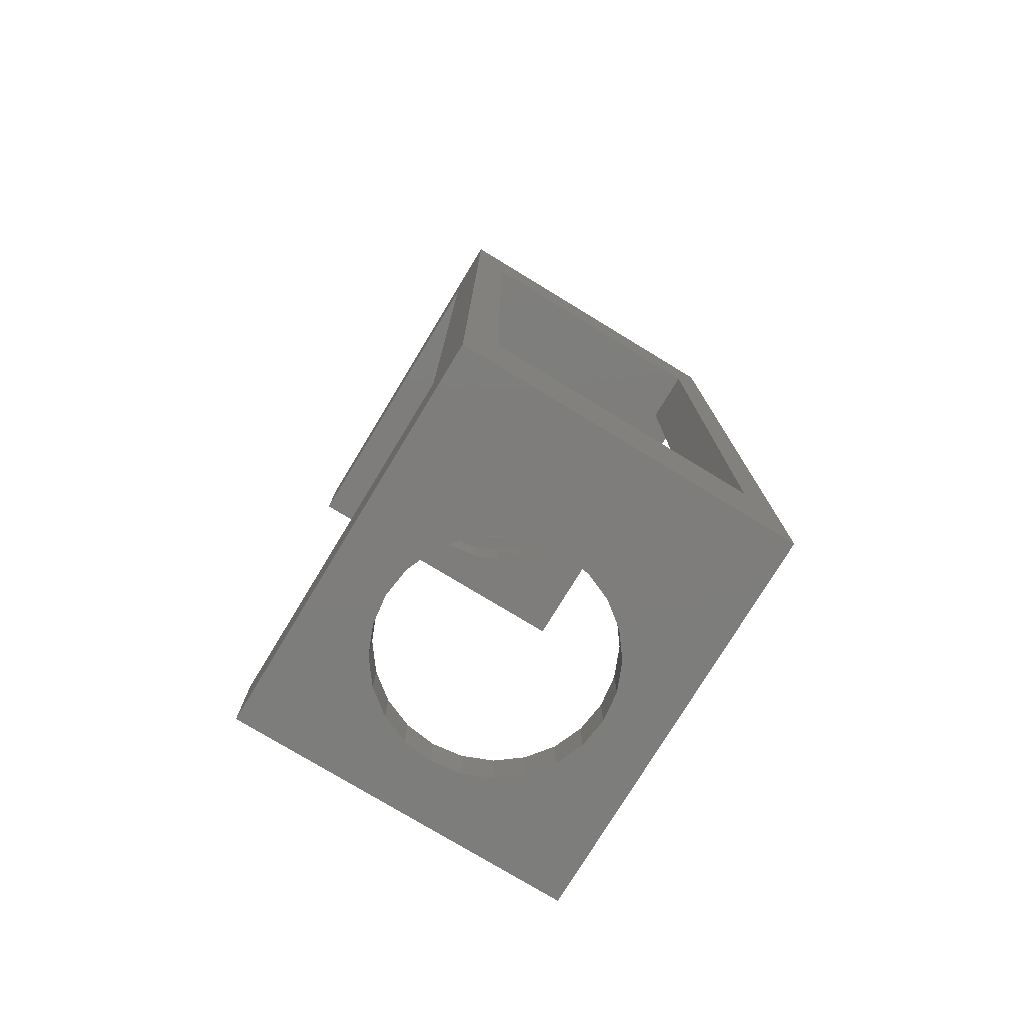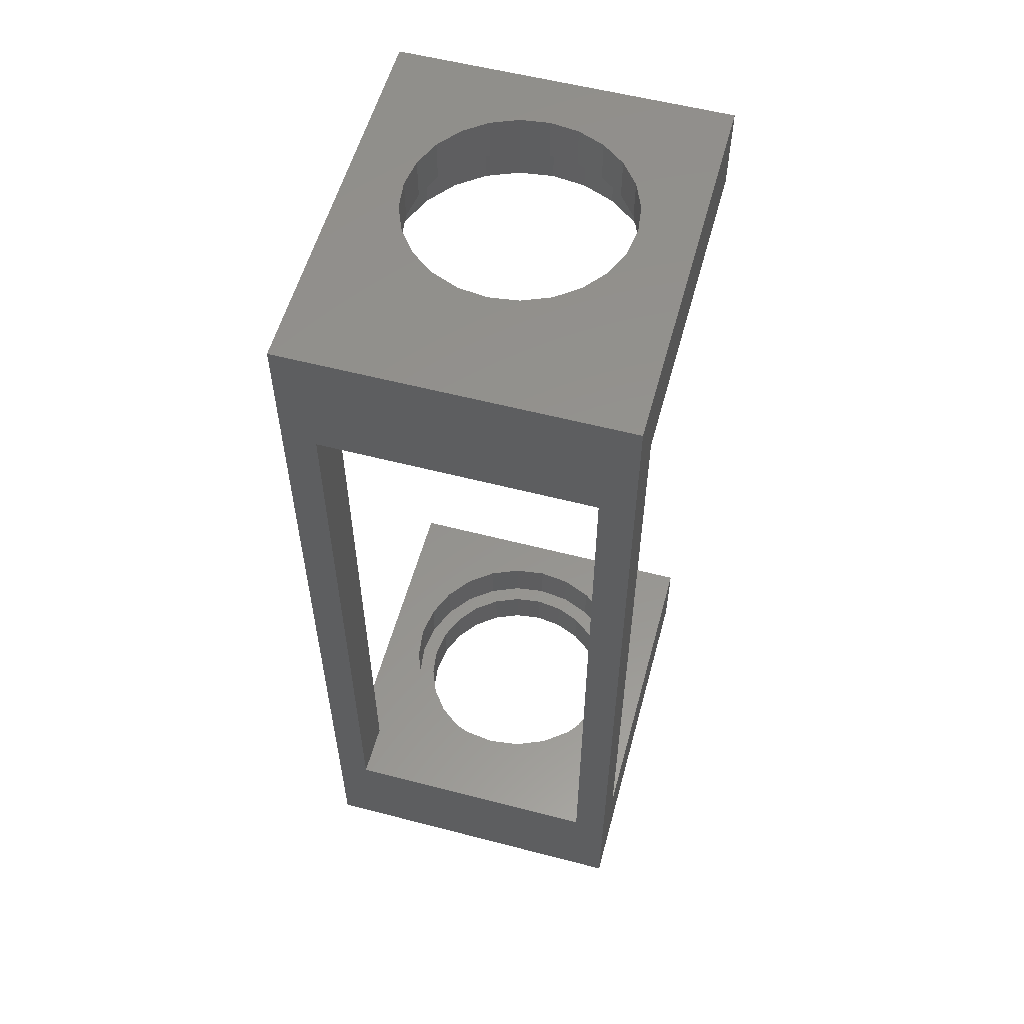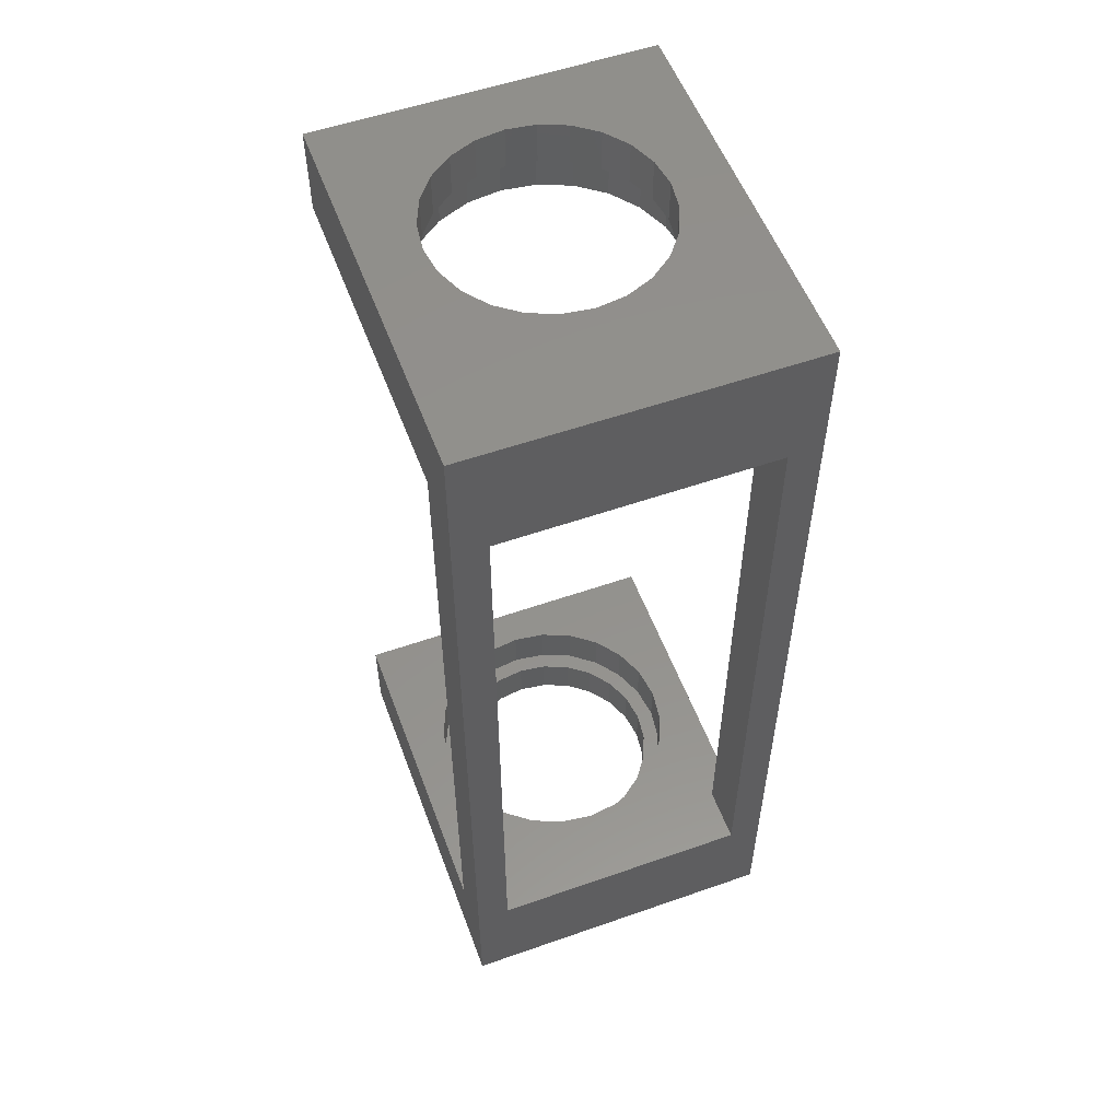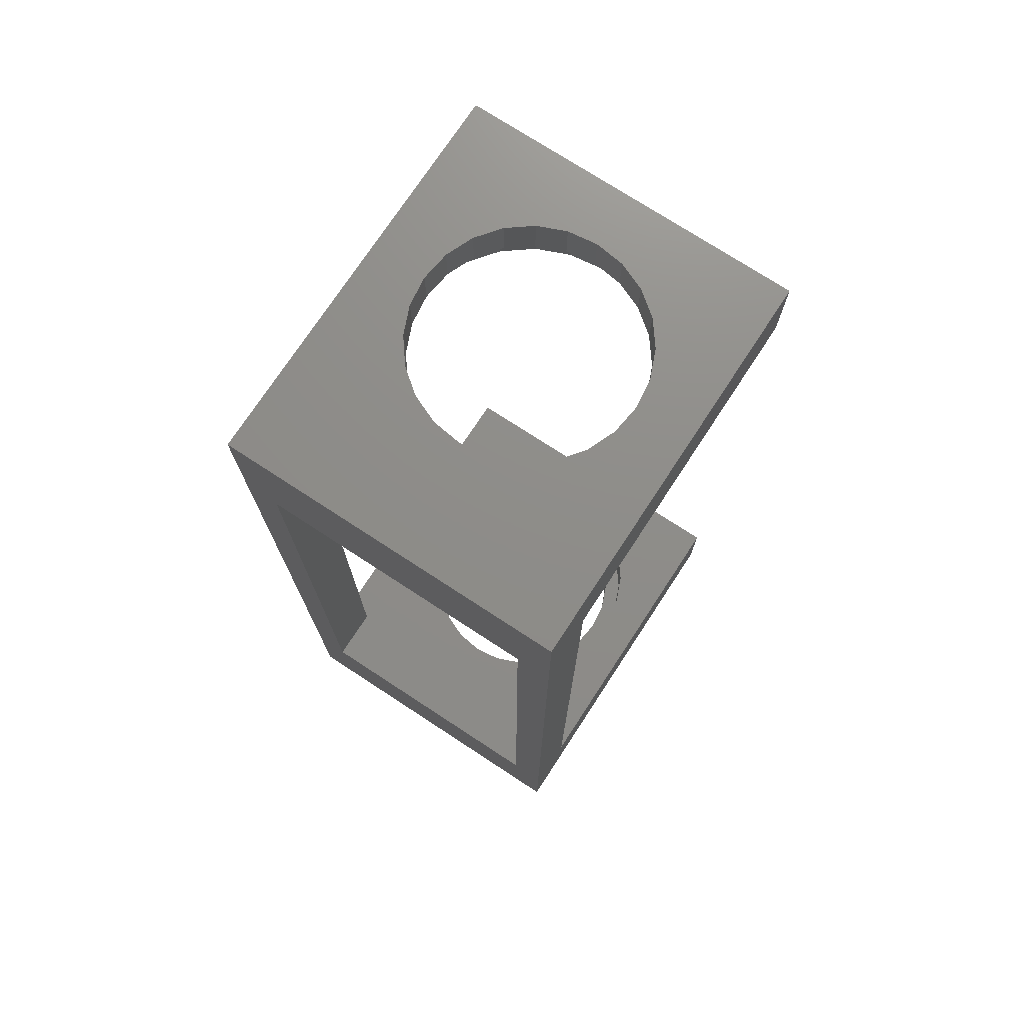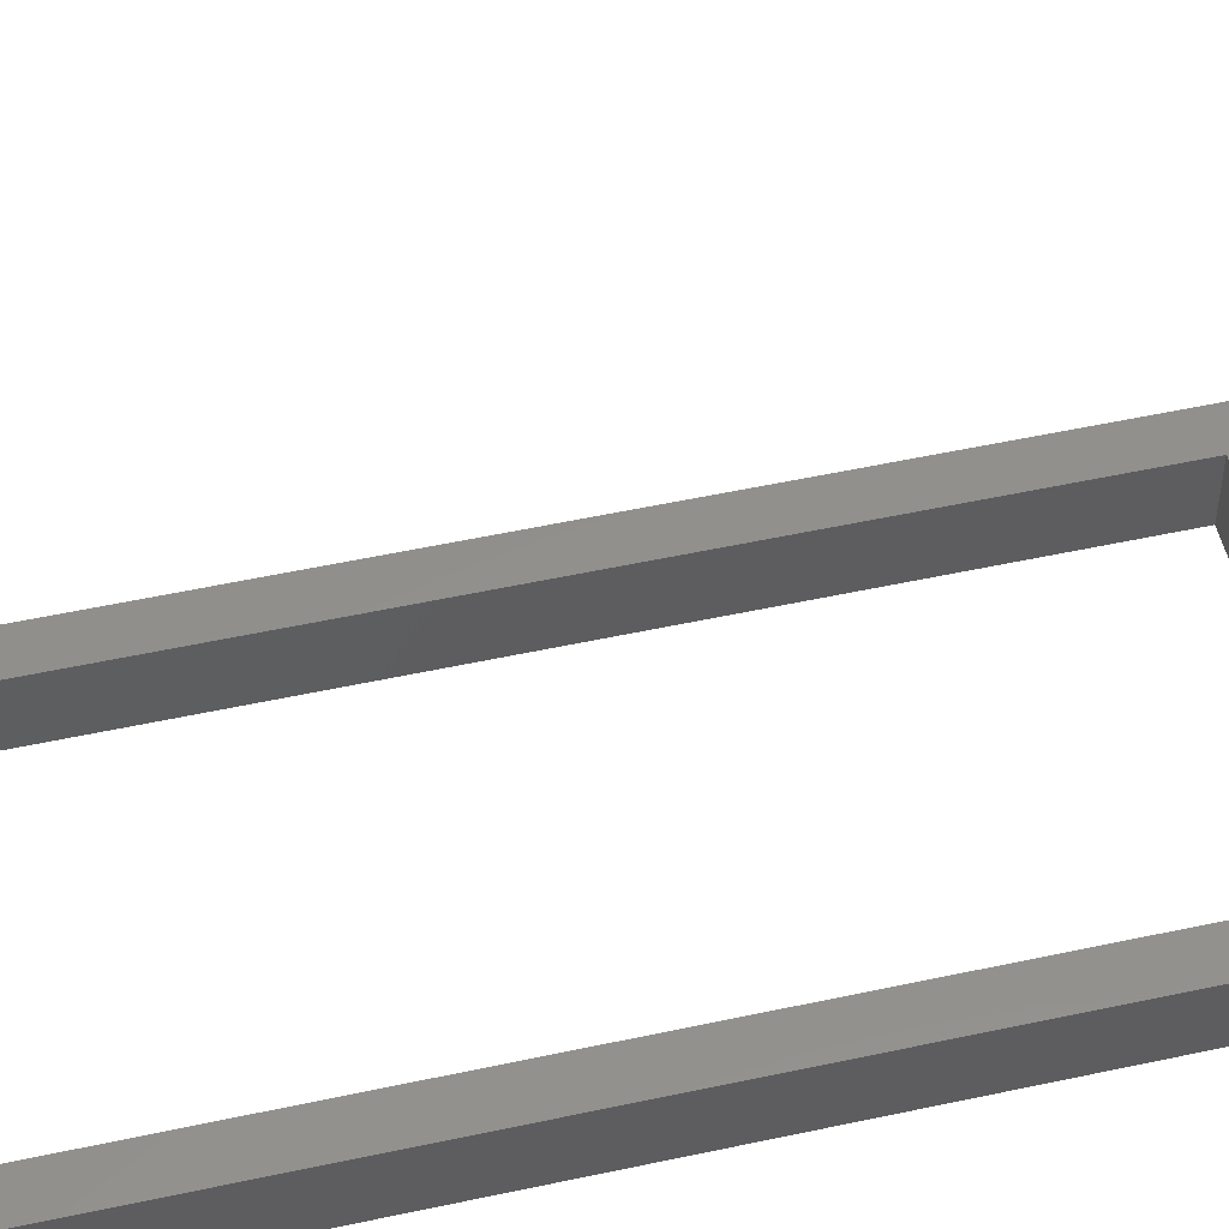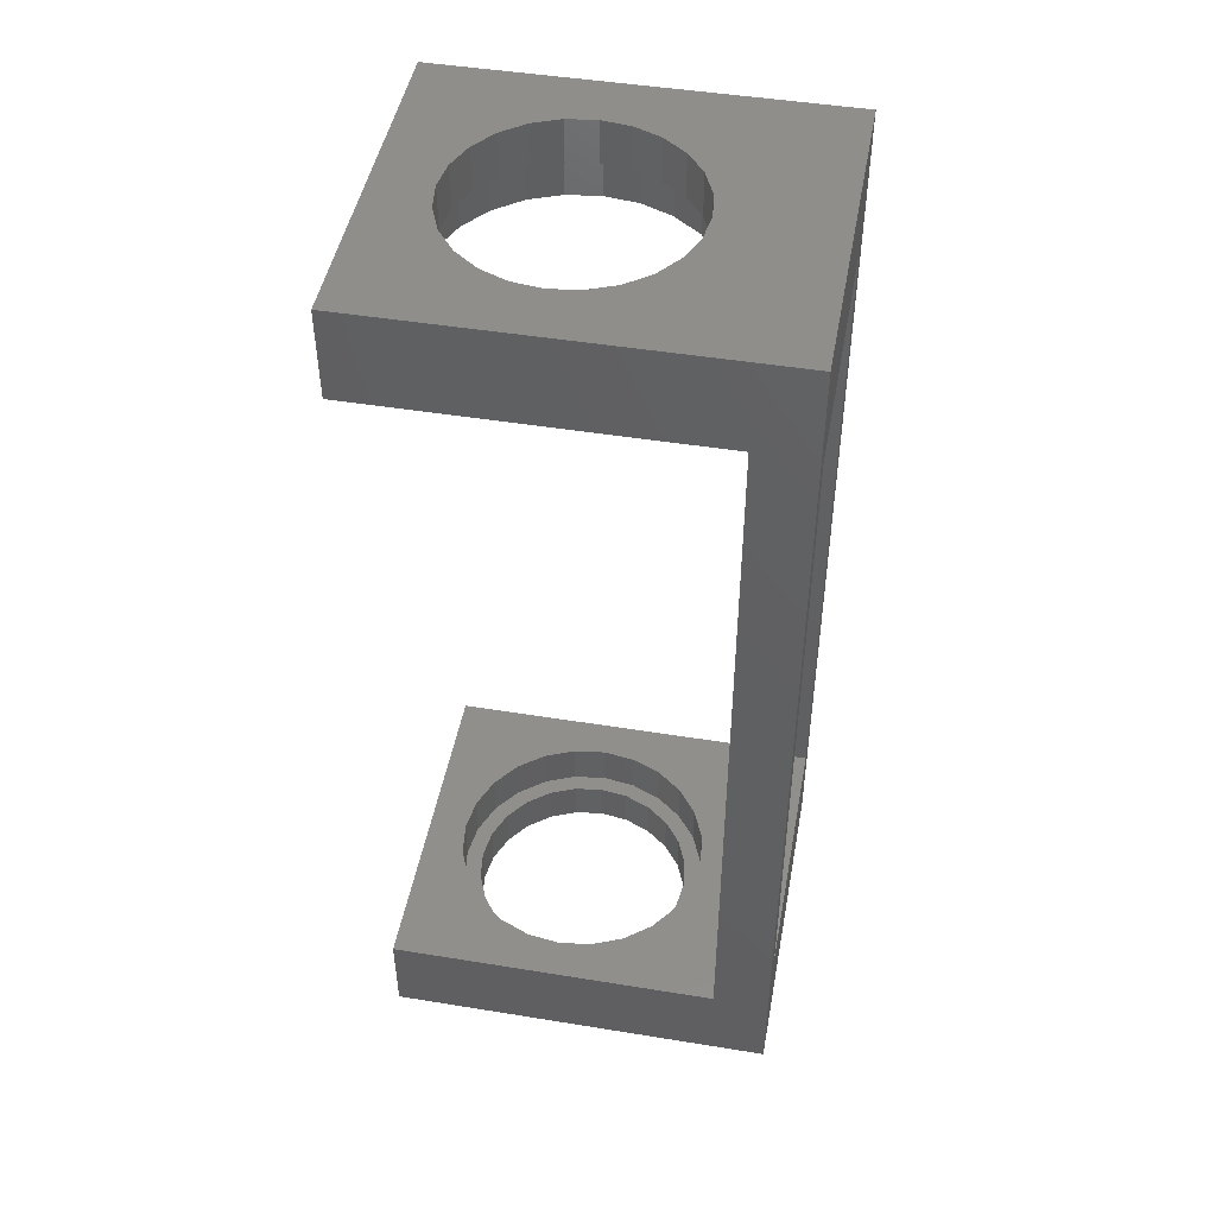
<metadata>
{"format":"stl","ext":"stl","renderer":"f3d","projection":"perspective","resolution":1024,"background":"white","views":[{"elev":-77.0,"azim":148.7,"up":"+Y"},{"elev":56.6,"azim":-164.8,"up":"+Y"},{"elev":54.9,"azim":159.7,"up":"+Y"},{"elev":74.2,"azim":-146.8,"up":"+Y"},{"elev":52.2,"azim":-103.2,"up":"+Z"},{"elev":47.2,"azim":100.4,"up":"+Y"}]}
</metadata>
<code>
# stl→obj: 218 verts, 444 faces
v 30 78 35
v 0.001244 86 35
v 0.001089 78 35
v 30 86 35
v 0.001244 86 0.0009423
v 10 86 11.34
v 30 86 0.0009423
v 7.93 86 12.93
v 6.341 86 15
v 5.342 86 17.41
v 12.41 86 10.34
v 15 86 10
v 5.001 86 20
v 5.342 86 22.59
v 6.341 86 25
v 7.93 86 27.07
v 10 86 28.66
v 12.41 86 29.66
v 15 86 30
v 24.66 86 17.41
v 23.66 86 15
v 22.07 86 12.93
v 20 86 11.34
v 17.59 86 10.34
v 25 86 20
v 24.66 86 22.59
v 23.66 86 25
v 22.07 86 27.07
v 20 86 28.66
v 17.59 86 29.66
v 22.07 82.1 12.93
v 20 82.1 11.34
v 23.66 82.1 15
v 24.66 82.1 17.41
v 25 82.1 20
v 24.66 82.1 22.59
v 23.66 82.1 25
v 22.07 82.1 27.07
v 20 82.1 28.66
v 17.59 82.1 29.66
v 15 82.1 30
v 12.41 82.1 29.66
v 10 82.1 28.66
v 7.93 82.1 27.07
v 6.341 82.1 25
v 5.342 82.1 22.59
v 5.001 82.1 20
v 5.342 82.1 17.41
v 6.341 82.1 15
v 7.93 82.1 12.93
v 10 82.1 11.34
v 12.41 82.1 10.34
v 15 82.1 10
v 17.59 82.1 10.34
v 17.99 82.1 8.844
v 12.01 82.1 8.844
v 15 82.1 8.451
v 20.78 82.1 9.998
v 9.226 82.1 9.998
v 23.17 82.1 11.83
v 25 82.1 14.23
v 26.16 82.1 17.01
v 26.55 82.1 20
v 26.16 82.1 22.99
v 25 82.1 25.78
v 23.17 82.1 28.17
v 20.78 82.1 30
v 6.834 82.1 11.83
v 4.999 82.1 14.23
v 3.845 82.1 17.01
v 3.451 82.1 20
v 3.845 82.1 22.99
v 4.999 82.1 25.78
v 6.834 82.1 28.17
v 9.226 82.1 30
v 17.99 82.1 31.16
v 12.01 82.1 31.16
v 15 82.1 31.55
v 24.09 78 26.97
v 23.17 78 28.17
v 25 78 25.78
v 20.78 78 30
v 17.99 78 31.16
v 15 78 31.55
v 12.01 78 31.16
v 9.226 78 30
v 6.834 78 28.17
v 4.998 78 25.78
v 3.845 78 22.99
v 3.451 78 20
v 3.845 78 17.01
v 4.998 78 14.23
v 6.834 78 11.83
v 9.226 78 9.998
v 12.01 78 8.844
v 15 78 8.451
v 17.99 78 8.844
v 20.78 78 9.998
v 23.17 78 11.83
v 25 78 14.23
v 26.16 78 17.01
v 26.55 78 20
v 26.16 78 22.99
v 30 2 35
v 0.0005289 10 35
v 0.0003549 2 35
v 30 10 35
v 0.0009251 10 5
v 0.0003549 2 0.0009423
v 0.001089 78 5.001
v 30 2 0.0009423
v 17.59 2 10.34
v 15 2 10
v 20 2 11.34
v 22.07 2 12.93
v 23.66 2 15
v 24.66 2 17.41
v 25 2 20
v 24.66 2 22.59
v 23.66 2 25
v 22.07 2 27.07
v 20 2 28.66
v 17.59 2 29.66
v 15 2 30
v 5.341 2 17.41
v 6.34 2 15
v 7.929 2 12.93
v 10 2 11.34
v 12.41 2 10.34
v 5 2 20
v 5.341 2 22.59
v 6.34 2 25
v 7.929 2 27.07
v 10 2 28.66
v 12.41 2 29.66
v 30 10 5
v 30 78 5.001
v 23.66 5.9 15
v 22.07 5.9 12.93
v 20 5.9 11.34
v 17.59 5.9 10.34
v 15 5.9 10
v 12.41 5.9 10.34
v 10 5.9 11.34
v 7.929 5.9 12.93
v 6.34 5.9 15
v 5.341 5.9 17.41
v 5 5.9 20
v 5.341 5.9 22.59
v 6.34 5.9 25
v 7.929 5.9 27.07
v 10 5.9 28.66
v 12.41 5.9 29.66
v 15 5.9 30
v 17.59 5.9 29.66
v 20 5.9 28.66
v 22.07 5.9 27.07
v 23.66 5.9 25
v 24.66 5.9 22.59
v 25 5.9 20
v 24.66 5.9 17.41
v 12.01 5.9 8.844
v 17.99 5.9 8.844
v 15 5.9 8.451
v 9.225 5.9 9.998
v 20.78 5.9 9.998
v 6.833 5.9 11.83
v 4.998 5.9 14.23
v 3.844 5.9 17.01
v 3.45 5.9 20
v 3.844 5.9 22.99
v 4.998 5.9 25.78
v 6.833 5.9 28.17
v 9.225 5.9 30
v 23.17 5.9 11.83
v 25 5.9 14.23
v 26.16 5.9 17.01
v 26.55 5.9 20
v 26.16 5.9 22.99
v 25 5.9 25.78
v 23.17 5.9 28.17
v 20.78 5.9 30
v 12.01 5.9 31.16
v 17.99 5.9 31.16
v 15 5.9 31.55
v 20.78 10 30
v 23.17 10 28.17
v 25 10 25.78
v 26.16 10 22.99
v 26.55 10 20
v 26.16 10 17.01
v 25 10 14.23
v 23.17 10 11.83
v 20.78 10 9.998
v 17.99 10 8.844
v 15 10 8.451
v 12.01 10 8.844
v 9.226 10 9.998
v 6.833 10 11.83
v 8.029 10 10.92
v 4.998 10 14.23
v 3.844 10 17.01
v 3.451 10 20
v 3.844 10 22.99
v 4.998 10 25.78
v 6.833 10 28.17
v 9.226 10 30
v 12.01 10 31.16
v 15 10 31.55
v 17.99 10 31.16
v 3.001 75 0.0008988
v 3.001 13 1.057e-14
v 27 75 0.0008988
v 27 13 2.115e-14
v 3.001 13 5
v 27 13 5
v 27 75 5.001
v 3.001 75 5.001
f 1 2 3
f 2 1 4
f 5 6 7
f 6 5 8
f 8 5 9
f 9 5 10
f 10 5 2
f 7 6 11
f 7 11 12
f 10 2 13
f 13 2 14
f 14 2 15
f 15 2 16
f 16 2 17
f 17 2 18
f 18 2 19
f 7 20 4
f 20 7 21
f 21 7 22
f 22 7 23
f 23 7 24
f 24 7 12
f 4 20 25
f 4 25 26
f 4 26 27
f 4 27 28
f 4 28 29
f 4 29 30
f 4 30 19
f 4 19 2
f 31 23 32
f 23 31 22
f 33 22 31
f 22 33 21
f 20 33 34
f 33 20 21
f 35 20 34
f 20 35 25
f 26 35 36
f 35 26 25
f 27 36 37
f 36 27 26
f 38 27 37
f 27 38 28
f 29 38 39
f 38 29 28
f 30 39 40
f 39 30 29
f 19 40 41
f 40 19 30
f 18 41 42
f 41 18 19
f 17 42 43
f 42 17 18
f 16 43 44
f 43 16 17
f 45 16 44
f 16 45 15
f 14 45 46
f 45 14 15
f 47 14 46
f 14 47 13
f 48 13 47
f 13 48 10
f 9 48 49
f 48 9 10
f 8 49 50
f 49 8 9
f 51 8 50
f 8 51 6
f 52 6 51
f 6 52 11
f 53 11 52
f 11 53 12
f 54 12 53
f 12 54 24
f 32 24 54
f 24 32 23
f 55 56 57
f 56 55 58
f 56 58 59
f 59 58 53
f 53 58 54
f 54 58 60
f 54 60 32
f 32 60 31
f 31 60 61
f 31 61 33
f 33 61 62
f 33 62 34
f 34 62 63
f 34 63 35
f 35 63 64
f 35 64 36
f 36 64 37
f 37 64 65
f 37 65 38
f 38 65 66
f 38 66 39
f 39 66 67
f 39 67 40
f 40 67 41
f 59 52 68
f 52 59 53
f 68 52 51
f 68 51 50
f 68 50 69
f 69 50 49
f 69 49 70
f 70 49 48
f 70 48 71
f 71 48 47
f 71 47 46
f 71 46 72
f 72 46 45
f 72 45 73
f 73 45 44
f 73 44 74
f 74 44 43
f 74 43 75
f 75 43 42
f 75 42 41
f 75 41 67
f 75 67 76
f 75 76 77
f 77 76 78
f 66 79 80
f 79 65 81
f 65 79 66
f 67 80 82
f 80 67 66
f 76 82 83
f 82 76 67
f 78 83 84
f 83 78 76
f 77 84 85
f 84 77 78
f 75 85 86
f 85 75 77
f 74 86 87
f 86 74 75
f 88 74 87
f 74 88 73
f 72 88 89
f 88 72 73
f 71 89 90
f 89 71 72
f 91 71 90
f 71 91 70
f 69 91 92
f 91 69 70
f 68 92 93
f 92 68 69
f 94 68 93
f 68 94 59
f 95 59 94
f 59 95 56
f 96 56 95
f 56 96 57
f 97 57 96
f 57 97 55
f 98 55 97
f 55 98 58
f 99 58 98
f 58 99 60
f 61 99 100
f 99 61 60
f 62 100 101
f 100 62 61
f 102 62 101
f 62 102 63
f 64 102 103
f 102 64 63
f 81 64 103
f 64 81 65
f 104 105 106
f 105 104 107
f 105 108 106
f 109 108 5
f 108 109 106
f 5 108 110
f 5 110 3
f 5 3 2
f 111 112 113
f 112 111 114
f 114 111 115
f 115 111 116
f 116 111 117
f 117 111 104
f 117 104 118
f 118 104 119
f 119 104 120
f 120 104 121
f 121 104 122
f 122 104 123
f 123 104 124
f 124 104 106
f 109 125 106
f 125 109 126
f 126 109 127
f 127 109 128
f 128 109 111
f 128 111 129
f 129 111 113
f 106 125 130
f 106 130 131
f 106 131 132
f 106 132 133
f 106 133 134
f 106 134 135
f 106 135 124
f 111 136 104
f 136 111 7
f 136 7 137
f 137 7 1
f 1 7 4
f 107 104 136
f 138 115 116
f 115 138 139
f 115 140 114
f 140 115 139
f 114 141 112
f 141 114 140
f 112 142 113
f 142 112 141
f 113 143 129
f 143 113 142
f 129 144 128
f 144 129 143
f 128 145 127
f 145 128 144
f 127 146 126
f 146 127 145
f 146 125 126
f 125 146 147
f 125 148 130
f 148 125 147
f 148 131 130
f 131 148 149
f 131 150 132
f 150 131 149
f 132 151 133
f 151 132 150
f 151 134 133
f 134 151 152
f 152 135 134
f 135 152 153
f 153 124 135
f 124 153 154
f 154 123 124
f 123 154 155
f 155 122 123
f 122 155 156
f 156 121 122
f 121 156 157
f 157 120 121
f 120 157 158
f 120 159 119
f 159 120 158
f 119 160 118
f 160 119 159
f 118 161 117
f 161 118 160
f 161 116 117
f 116 161 138
f 162 163 164
f 163 162 165
f 163 165 166
f 166 165 142
f 142 165 143
f 143 165 167
f 143 167 144
f 144 167 145
f 145 167 168
f 145 168 146
f 146 168 169
f 146 169 147
f 147 169 170
f 147 170 148
f 148 170 171
f 148 171 149
f 149 171 150
f 150 171 172
f 150 172 151
f 151 172 173
f 151 173 152
f 152 173 174
f 152 174 153
f 153 174 154
f 166 141 175
f 141 166 142
f 175 141 140
f 175 140 139
f 175 139 176
f 176 139 138
f 176 138 177
f 177 138 161
f 177 161 178
f 178 161 160
f 178 160 159
f 178 159 179
f 179 159 158
f 179 158 180
f 180 158 157
f 180 157 181
f 181 157 156
f 181 156 182
f 182 156 155
f 182 155 154
f 182 154 174
f 182 174 183
f 182 183 184
f 184 183 185
f 186 181 182
f 181 186 187
f 187 180 181
f 180 187 188
f 188 179 180
f 179 188 189
f 179 190 178
f 190 179 189
f 190 177 178
f 177 190 191
f 191 176 177
f 176 191 192
f 192 175 176
f 175 192 193
f 175 194 166
f 194 175 193
f 166 195 163
f 195 166 194
f 163 196 164
f 196 163 195
f 164 197 162
f 197 164 196
f 162 198 165
f 198 162 197
f 165 199 167
f 199 165 200
f 200 165 198
f 167 201 168
f 201 167 199
f 201 169 168
f 169 201 202
f 169 203 170
f 203 169 202
f 203 171 170
f 171 203 204
f 171 205 172
f 205 171 204
f 205 173 172
f 173 205 206
f 206 174 173
f 174 206 207
f 207 183 174
f 183 207 208
f 208 185 183
f 185 208 209
f 209 184 185
f 184 209 210
f 210 182 184
f 182 210 186
f 5 211 212
f 211 5 7
f 211 7 213
f 213 7 111
f 109 212 111
f 212 109 5
f 111 212 214
f 111 214 213
f 108 215 110
f 215 108 136
f 215 136 216
f 216 136 217
f 110 218 137
f 218 110 215
f 137 218 217
f 137 217 136
f 213 218 211
f 218 213 217
f 212 218 215
f 218 212 211
f 215 214 212
f 214 215 216
f 217 214 216
f 214 217 213
f 137 97 96
f 97 137 98
f 98 137 99
f 99 137 100
f 100 137 101
f 101 137 1
f 101 1 102
f 102 1 103
f 103 1 81
f 81 1 79
f 79 1 80
f 80 1 82
f 82 1 83
f 83 1 84
f 84 1 3
f 110 91 3
f 91 110 92
f 92 110 93
f 93 110 94
f 94 110 95
f 95 110 137
f 95 137 96
f 3 91 90
f 3 90 89
f 3 89 88
f 3 88 87
f 3 87 86
f 3 86 85
f 3 85 84
f 108 197 136
f 197 108 198
f 198 108 199
f 199 108 201
f 201 108 202
f 202 108 105
f 136 197 196
f 198 199 200
f 202 105 203
f 203 105 204
f 204 105 205
f 205 105 206
f 206 105 207
f 207 105 208
f 208 105 209
f 136 191 107
f 191 136 192
f 192 136 193
f 193 136 194
f 194 136 195
f 195 136 196
f 107 191 190
f 107 190 189
f 107 189 188
f 107 188 187
f 107 187 186
f 107 186 210
f 107 210 209
f 107 209 105

</code>
